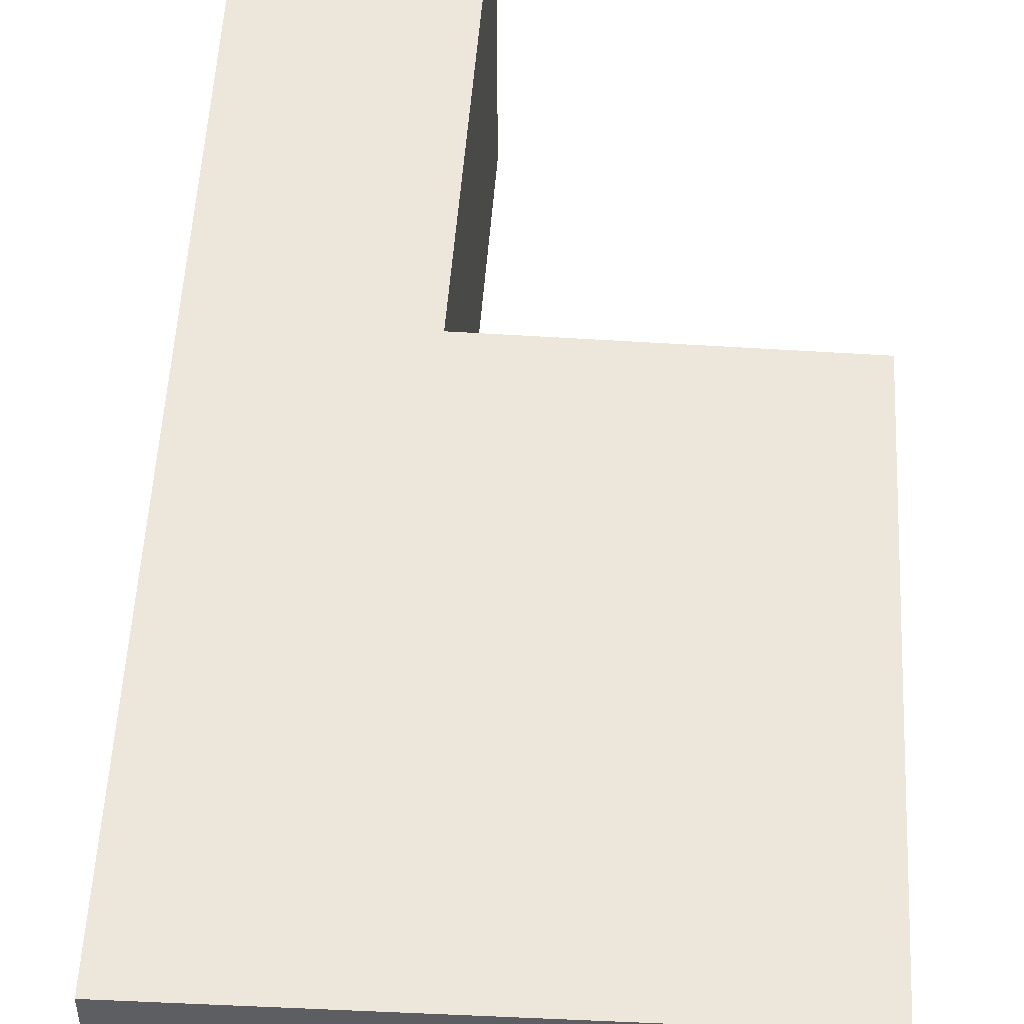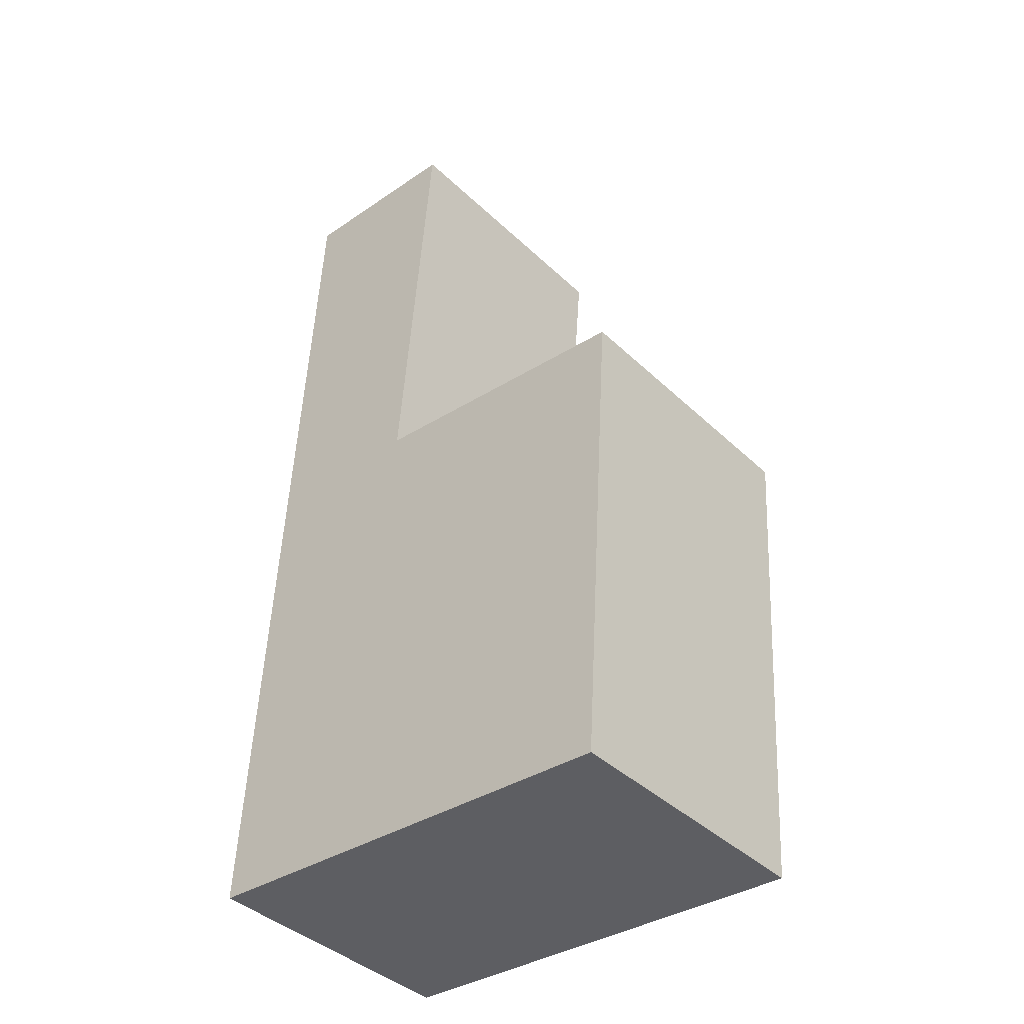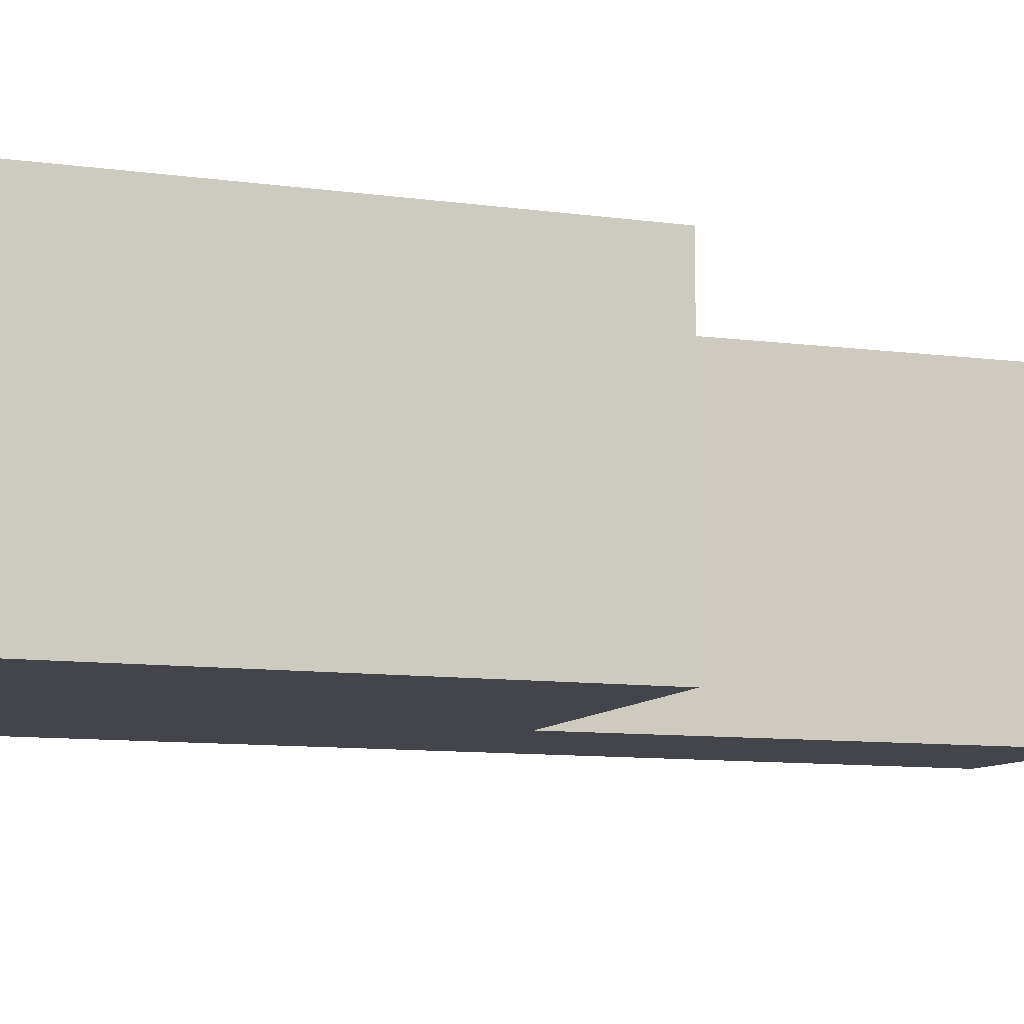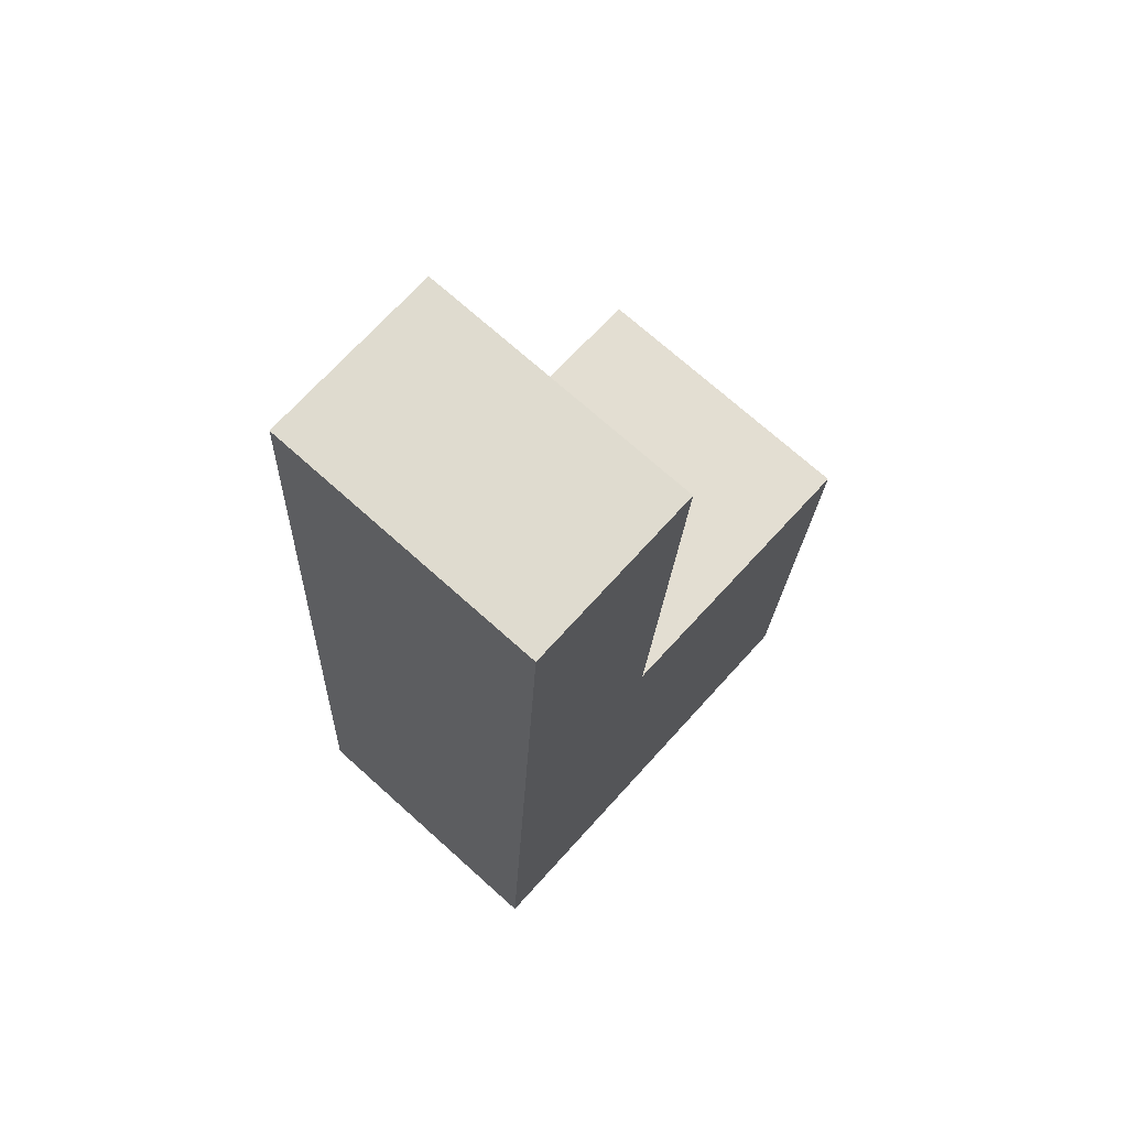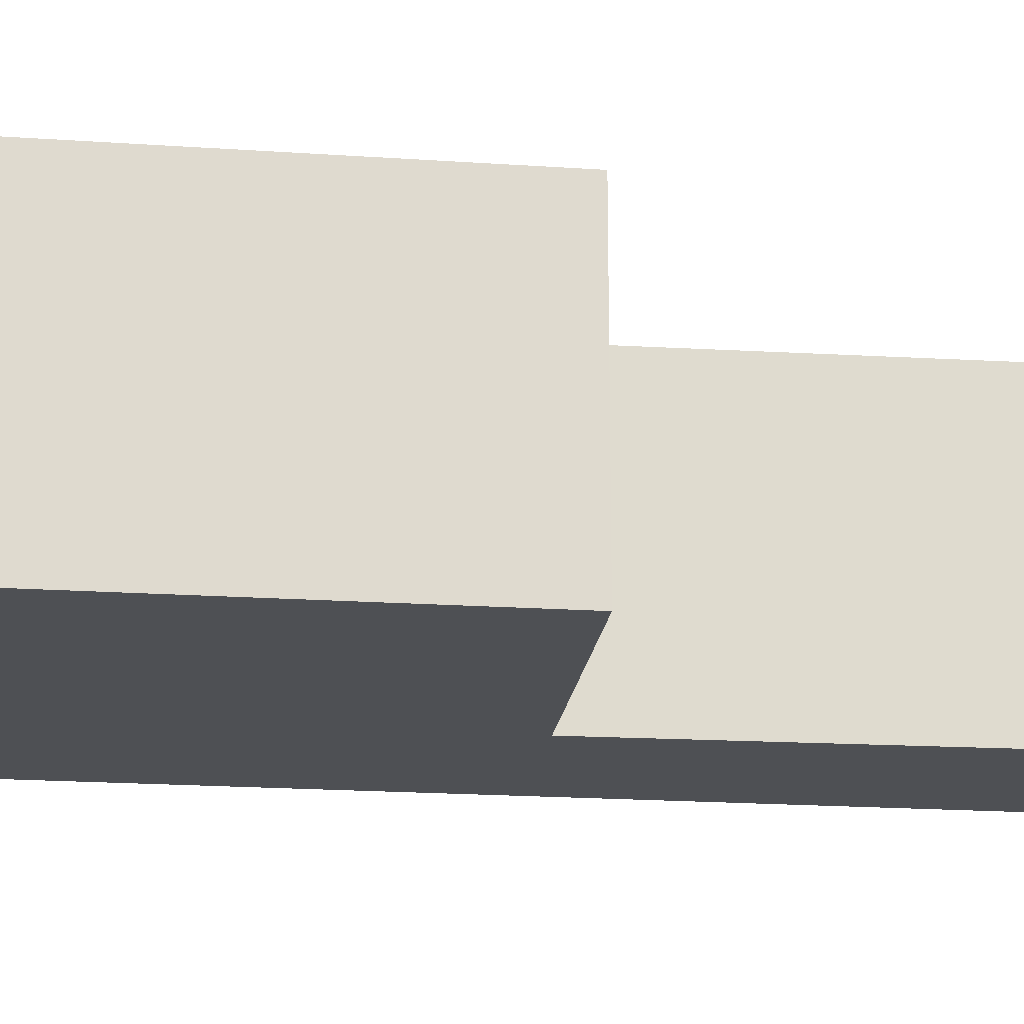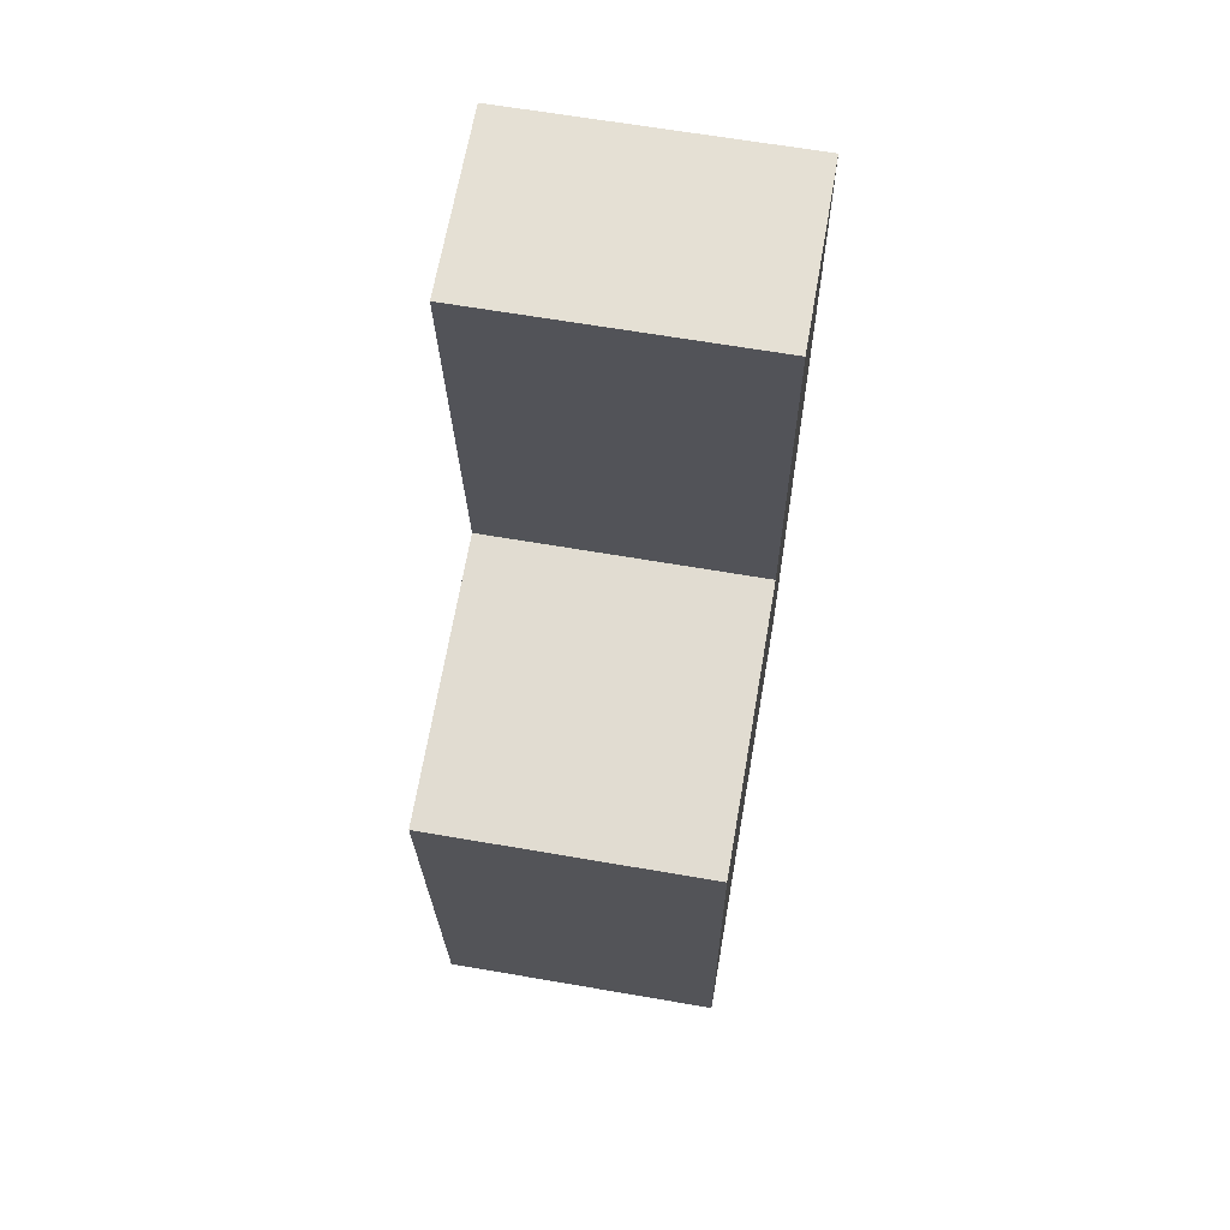
<metadata>
{"format":"obj","ext":"obj","renderer":"f3d","projection":"perspective","resolution":1024,"background":"white","views":[{"elev":51.3,"azim":179.4,"up":"+Y"},{"elev":-40.4,"azim":-139.0,"up":"+Z"},{"elev":-9.3,"azim":-114.4,"up":"+Y"},{"elev":71.8,"azim":131.9,"up":"+Z"},{"elev":-18.7,"azim":-101.1,"up":"+Y"},{"elev":64.1,"azim":-80.1,"up":"+Z"}]}
</metadata>
<code>
v  0.365 3.285 -5.69
v  5.319 3.285 0.481
v  5.659 3.285 -5.382
v  3.331 3.285 0.278
v  0 3.285 2.011e-16
v  5.274 3.285 1.249
v  3.324 3.285 0.365
v  2.904 3.285 5.357
v  5.032 3.285 5.415
v  2.904 -3.28e-16 5.357
v  5.032 -3.316e-16 5.415
v  0 0 0
v  3.331 -1.702e-17 0.278
v  5.274 -7.648e-17 1.249
v  5.319 -2.945e-17 0.481
v  5.659 3.296e-16 -5.382
v  0.365 3.484e-16 -5.69
v  3.324 -2.235e-17 0.365
g defaultobject
f 1 2 3
f 2 1 4
f 4 1 5
f 4 6 2
f 6 4 7
f 6 7 8
f 6 8 9
f 10 9 8
f 9 10 11
f 12 4 5
f 4 12 13
f 11 6 9
f 6 11 14
f 6 14 2
f 2 14 3
f 3 14 15
f 3 15 16
f 16 1 3
f 1 16 17
f 17 5 1
f 5 17 12
f 13 7 4
f 7 13 8
f 8 13 10
f 10 13 18
f 14 13 15
f 13 14 18
f 18 14 11
f 18 11 10
f 15 17 16
f 17 15 13
f 17 13 12

</code>
